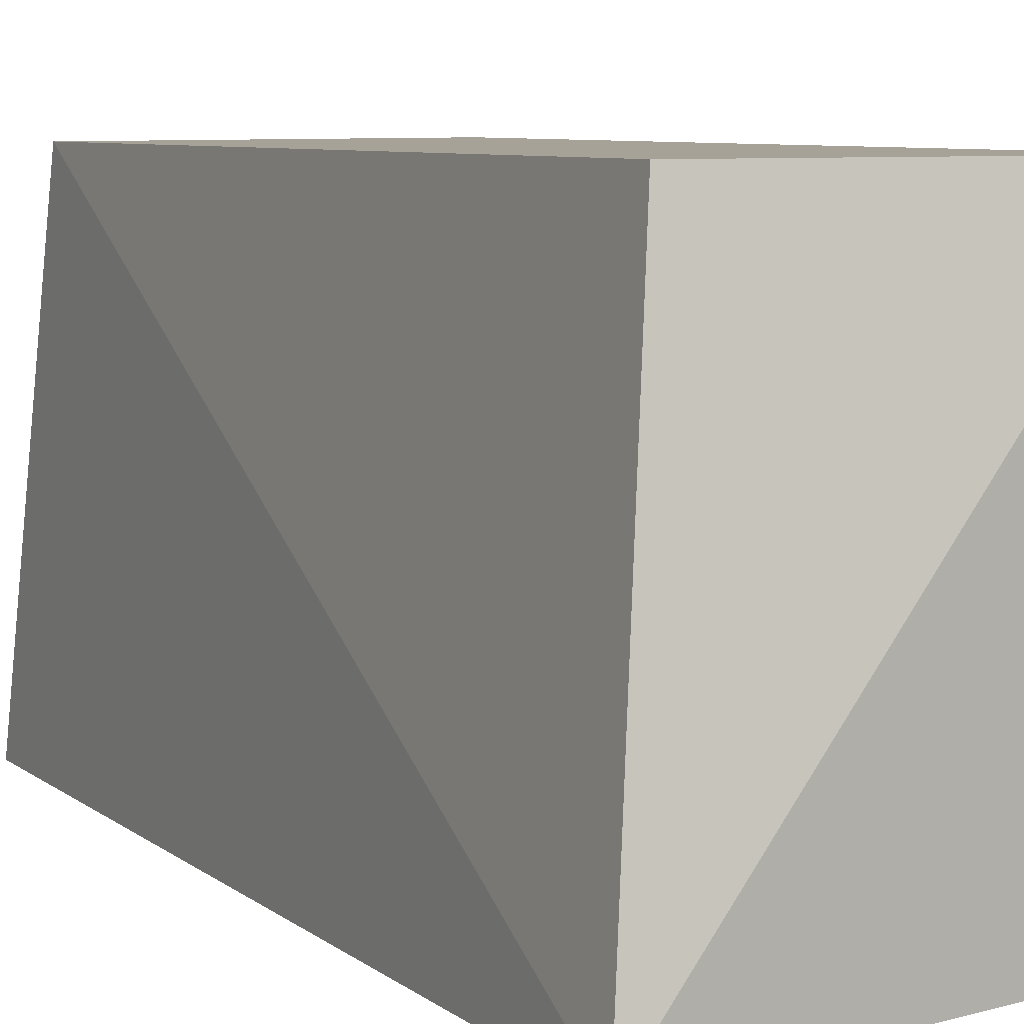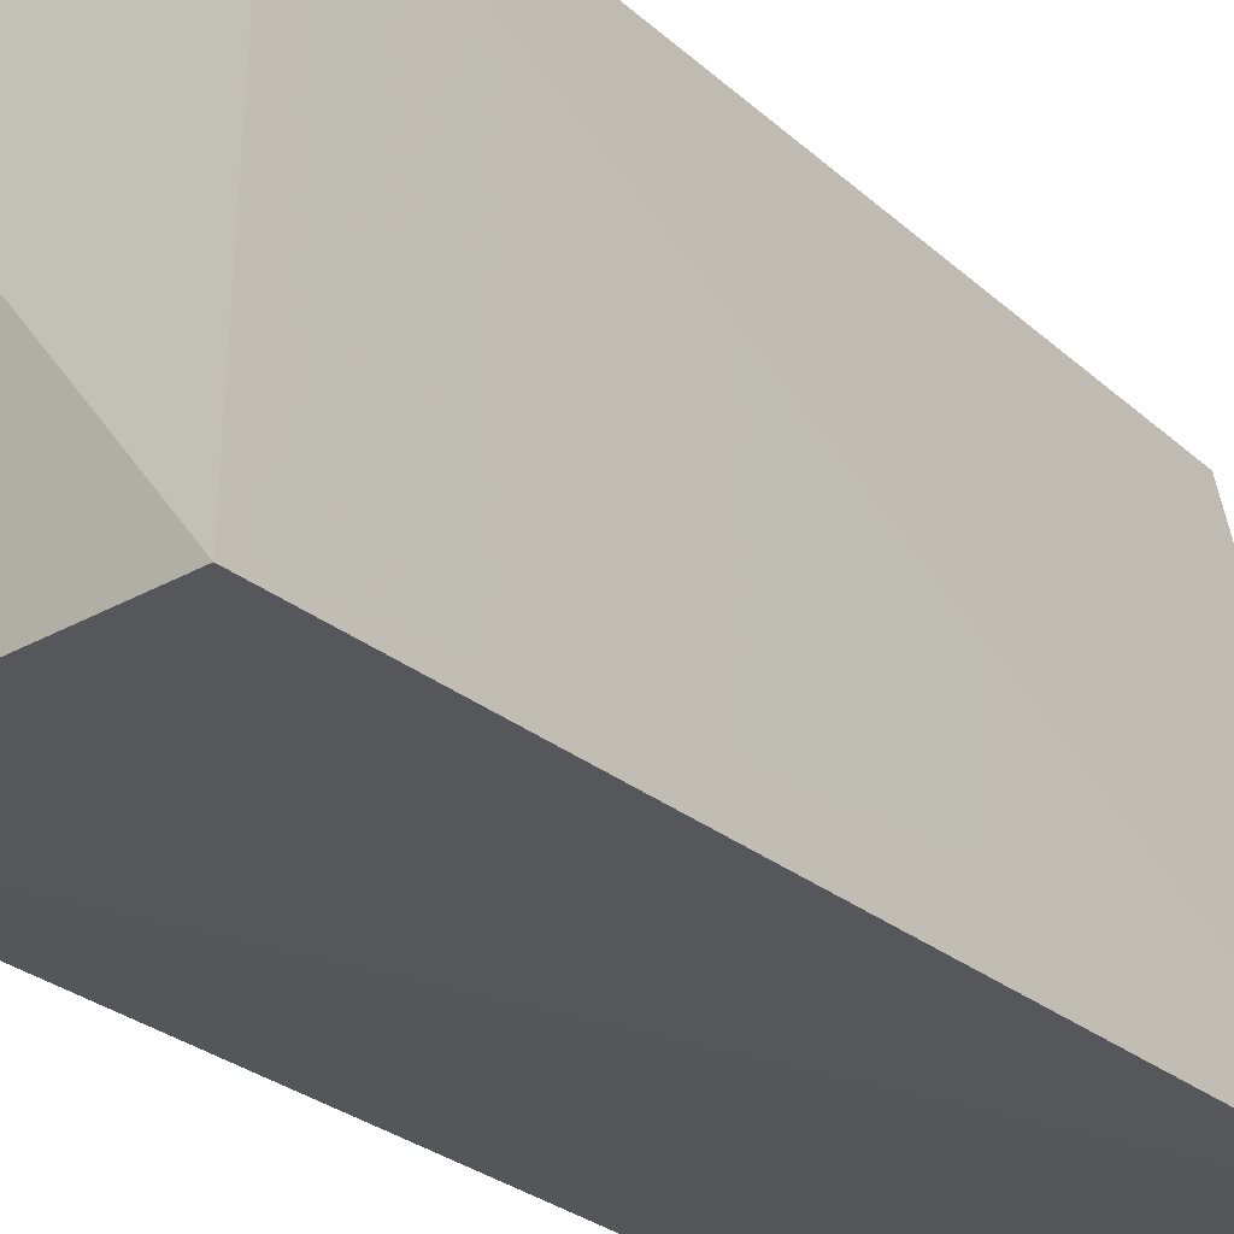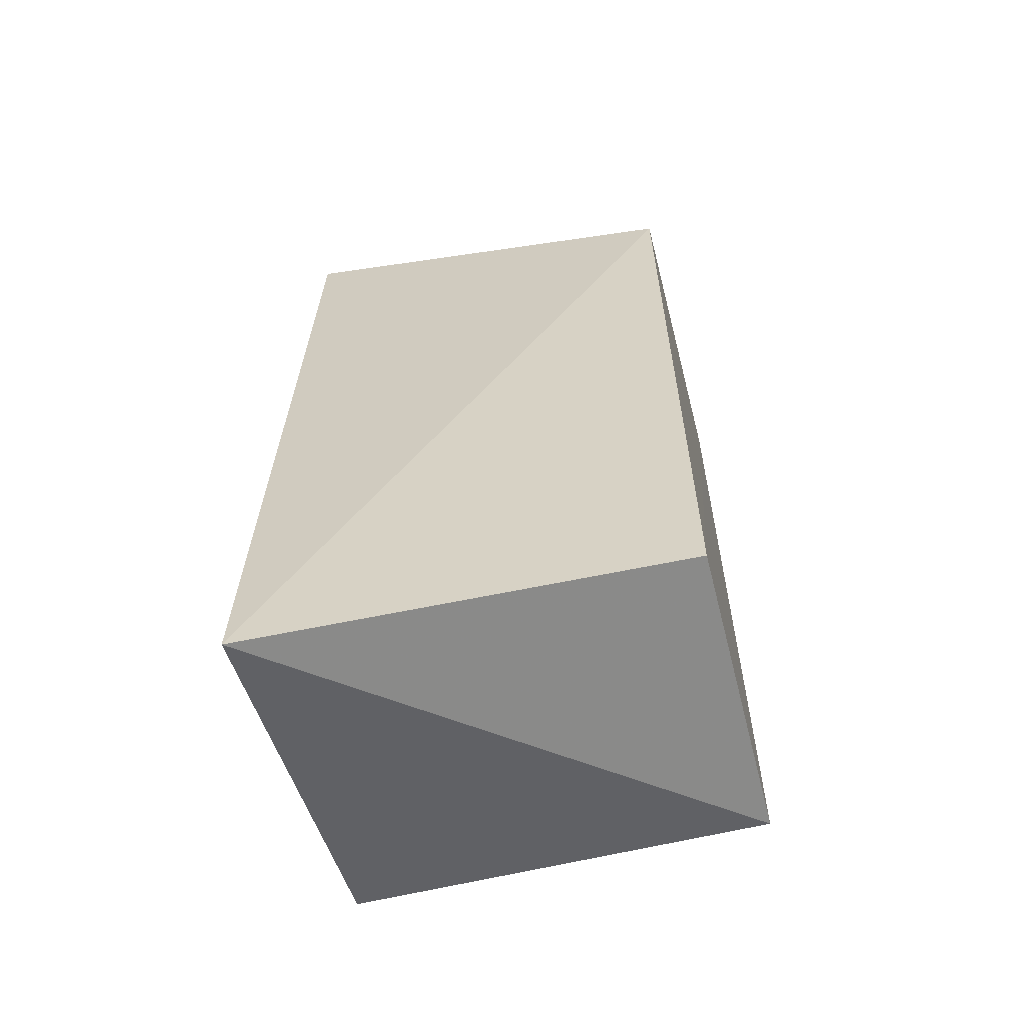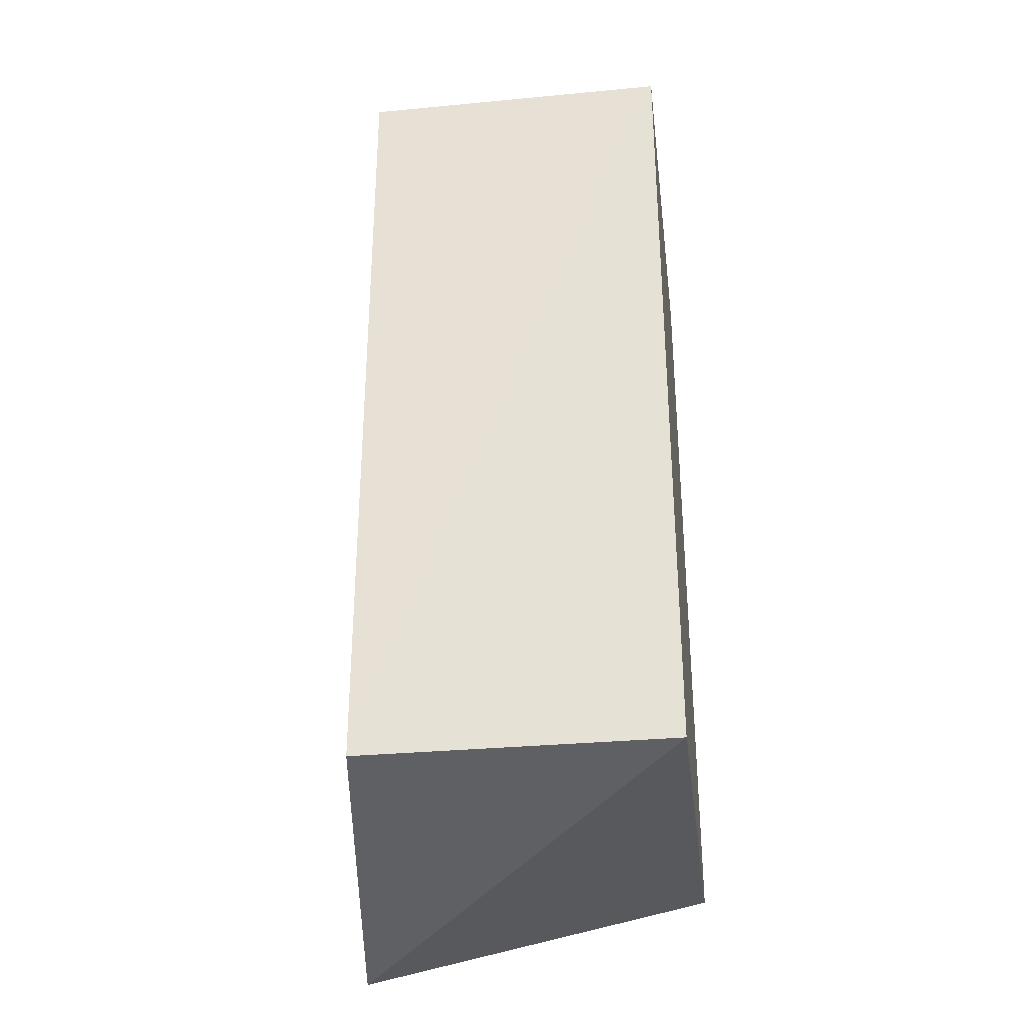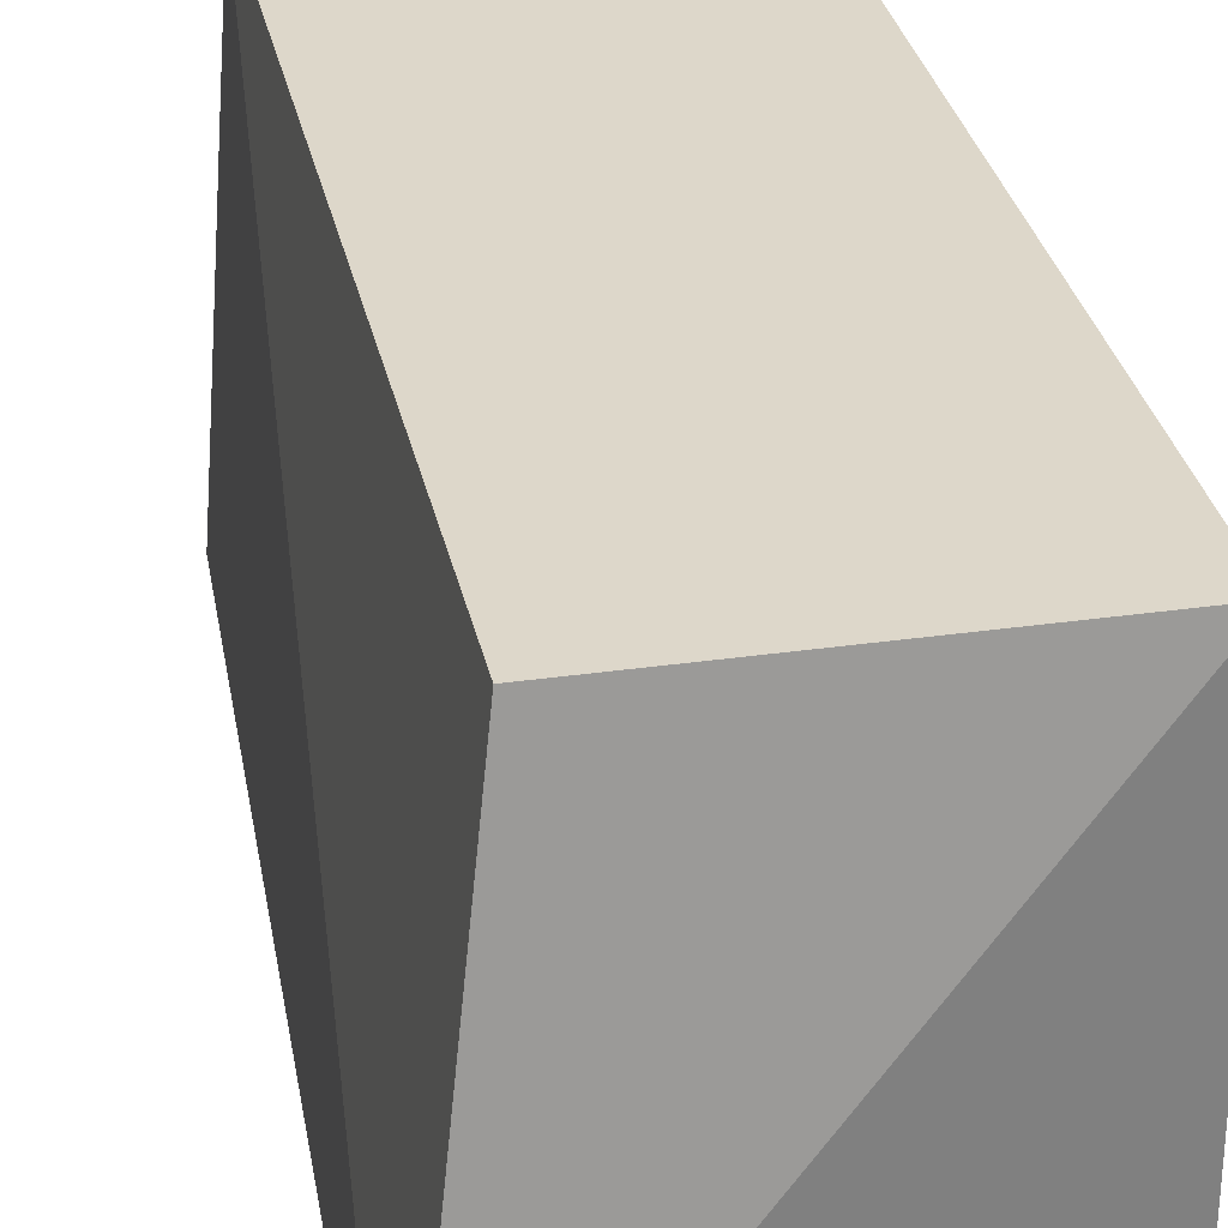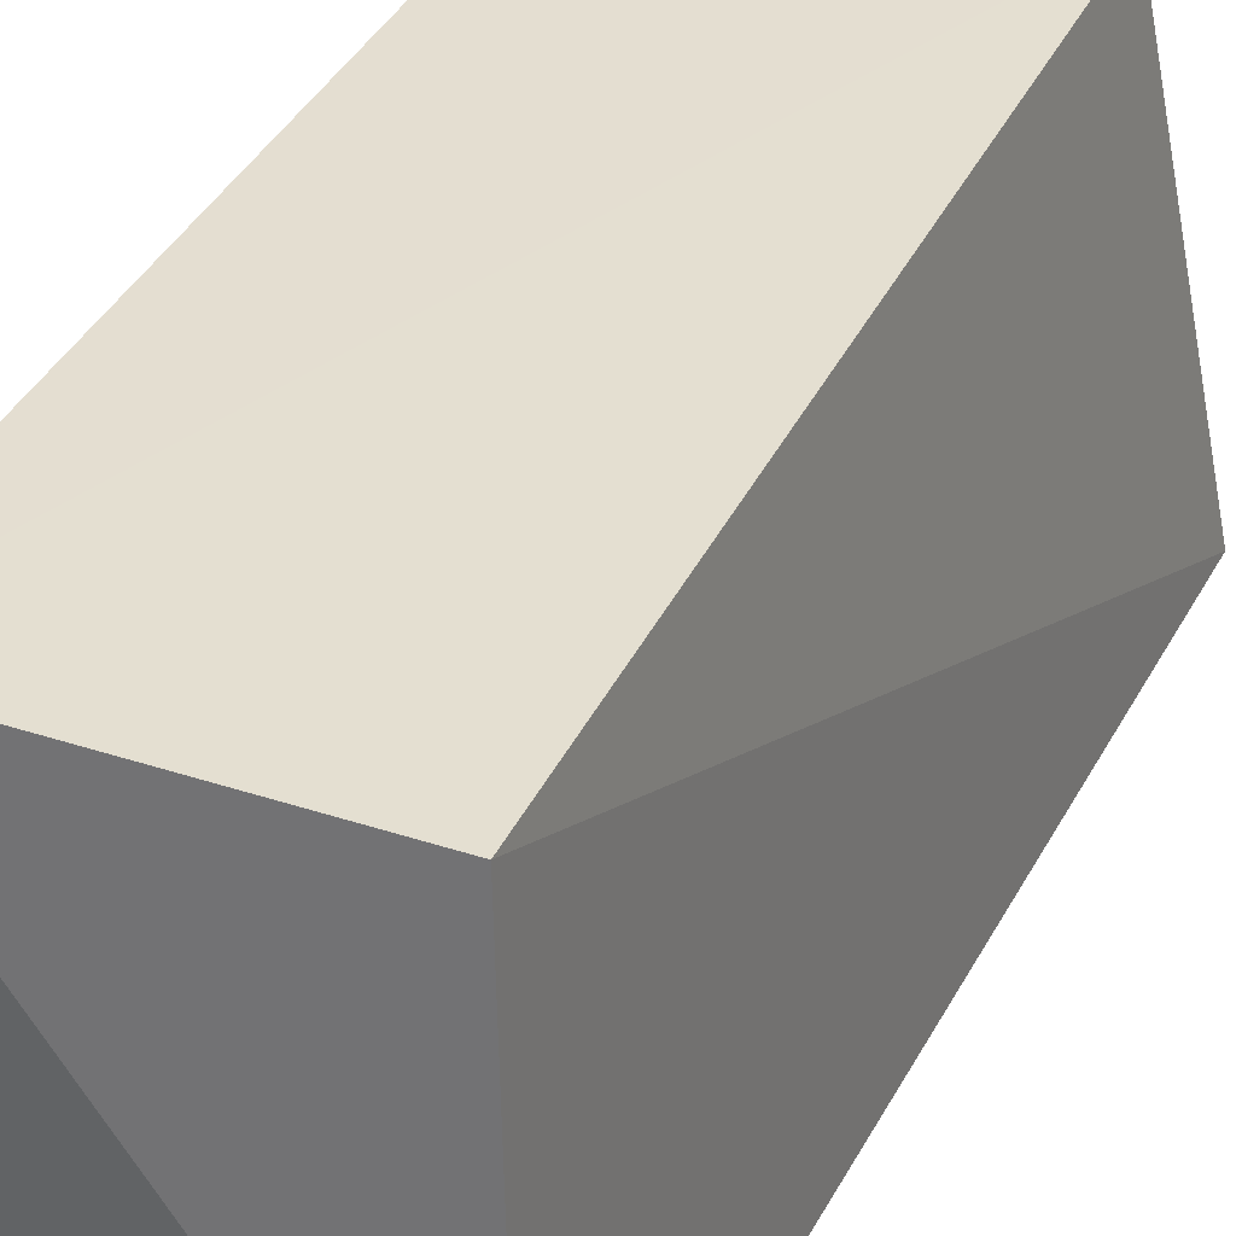
<metadata>
{"format":"obj","ext":"obj","renderer":"f3d","projection":"perspective","resolution":1024,"background":"white","views":[{"elev":6.5,"azim":-27.1,"up":"+Z"},{"elev":-26.6,"azim":-144.0,"up":"+Z"},{"elev":-60.6,"azim":-75.8,"up":"+Y"},{"elev":-32.4,"azim":7.3,"up":"+Y"},{"elev":30.8,"azim":-11.6,"up":"+Z"},{"elev":36.5,"azim":-157.1,"up":"+Z"}]}
</metadata>
<code>
v 0.01705 -0.1834 0.453
v 0.01671 -0.1834 0.25
v 0.01724 0.2106 0.4538
v -0.1349 0.2107 0.4531
v -0.1638 -0.2191 0.2465
v -0.1476 0.2303 0.2482
v -0.1348 -0.1834 0.4528
v 0.01671 0.2106 0.25
f 1 2 3
f 5 2 1
f 6 4 3
f 6 5 4
f 7 1 3
f 7 3 4
f 7 5 1
f 7 4 5
f 8 6 3
f 8 3 2
f 8 2 5
f 8 5 6

</code>
